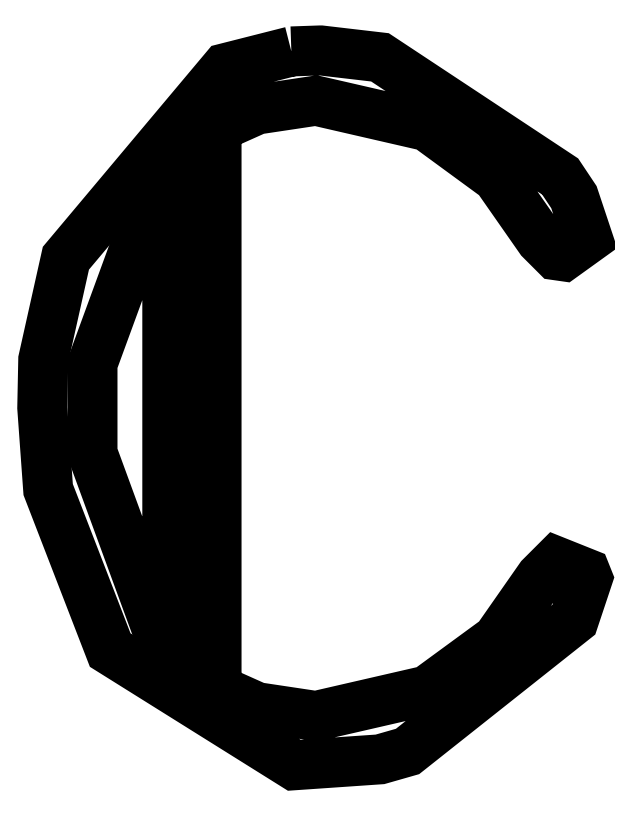
<metadata>
{"format":"dxf","ext":"dxf","renderer":"ezdxf+matplotlib","layout":"modelspace","background":"white","min_lineweight":24,"dpi":150}
</metadata>
<code>
0
SECTION
2
ENTITIES
0
LWPOLYLINE
8
Layer_1
90
38
70
0
10
0.9593
20
2.186
30
0
10
1.049
20
2.189
30
0
10
1.052
20
2.189
30
0
10
1.239
20
2.167
30
0
10
1.807
20
1.791
30
0
10
1.85
20
1.726
30
0
10
1.894
20
1.596
30
0
10
1.816
20
1.54
30
0
10
1.794
20
1.543
30
0
10
1.745
20
1.593
30
0
10
1.608
20
1.788
30
0
10
1.388
20
1.95
30
0
10
1.037
20
2.03
30
0
10
0.8506
20
2.002
30
0
10
0.7326
20
1.95
30
0
10
0.7233
20
1.943
30
0
10
0.7233
20
1.062
30
0
10
0.7233
20
0.177
30
0
10
0.7326
20
0.1707
30
0
10
0.8506
20
0.118
30
0
10
1.037
20
0.09003
30
0
10
1.388
20
0.1707
30
0
10
1.608
20
0.3322
30
0
10
1.745
20
0.5278
30
0
10
1.794
20
0.5774
30
0
10
1.888
20
0.5402
30
0
10
1.894
20
0.5247
30
0
10
1.85
20
0.3943
30
0
10
1.326
20
-0.02173
30
0
10
1.239
20
-0.04657
30
0
10
0.9686
20
-0.06519
30
0
10
0.3881
20
0.298
30
0
10
0.1925
20
0.8041
30
0
10
0.1738
20
1.062
30
0
10
0.177
20
1.214
30
0
10
0.2484
20
1.534
30
0
10
0.7513
20
2.133
30
0
10
0.9593
20
2.186
30
0
0
LWPOLYLINE
8
Layer_1
90
9
70
0
10
0.5681
20
0.6892
30
0
10
0.5681
20
1.434
30
0
10
0.5681
20
1.804
30
0
10
0.5402
20
1.77
30
0
10
0.3322
20
1.201
30
0
10
0.3322
20
0.9189
30
0
10
0.5402
20
0.3508
30
0
10
0.5681
20
0.3167
30
0
10
0.5681
20
0.6892
30
0
0
ENDSEC
0
EOF

</code>
